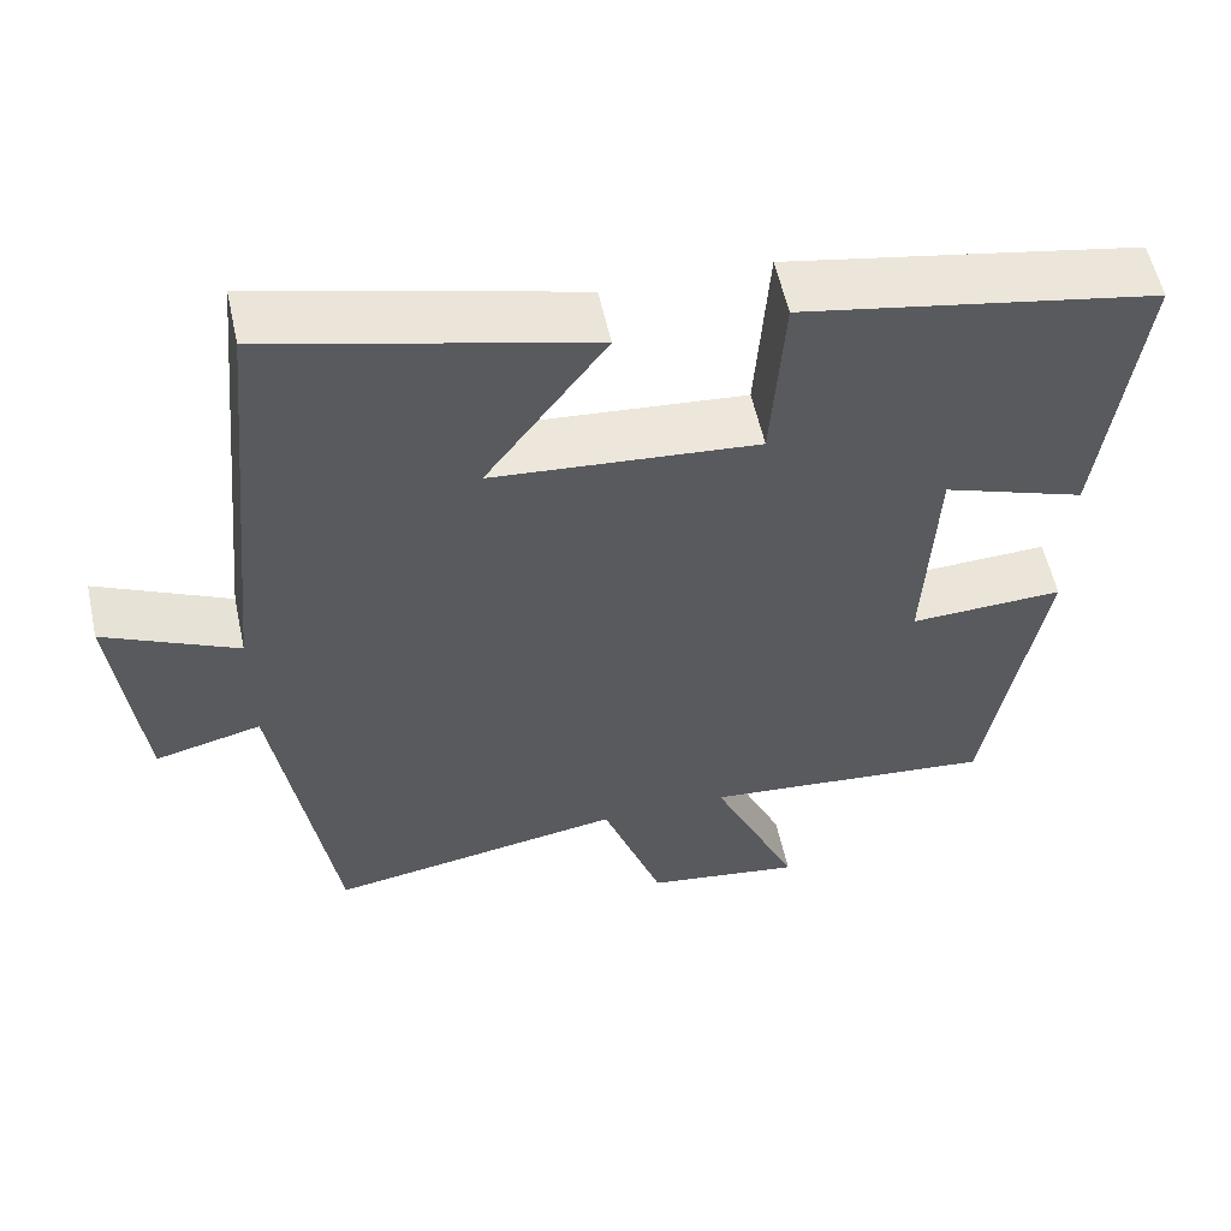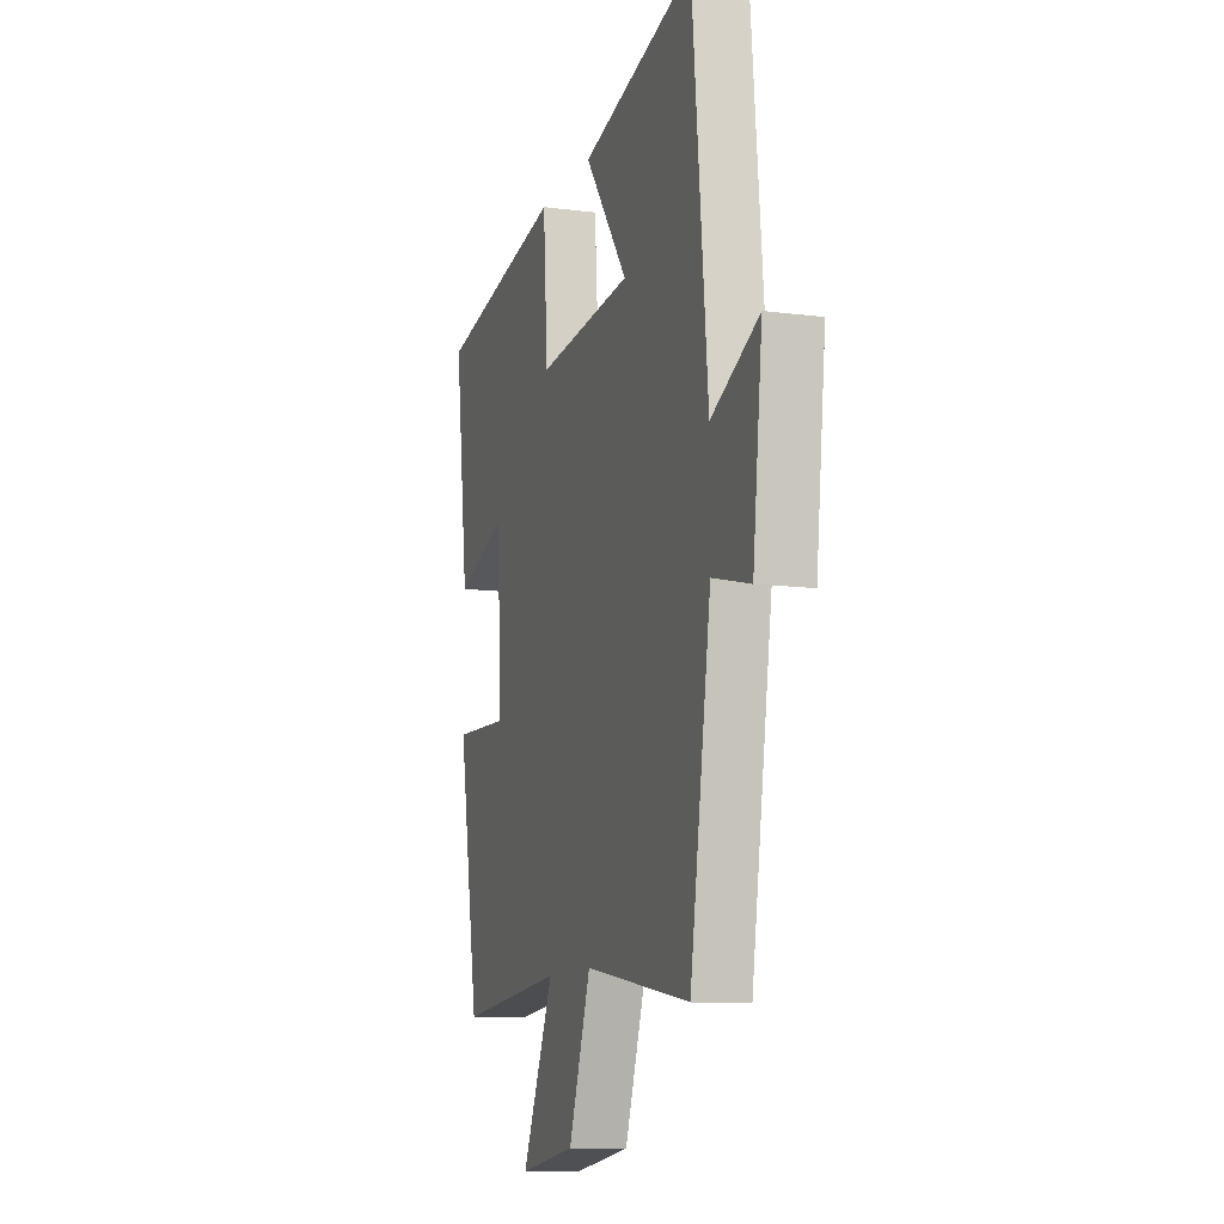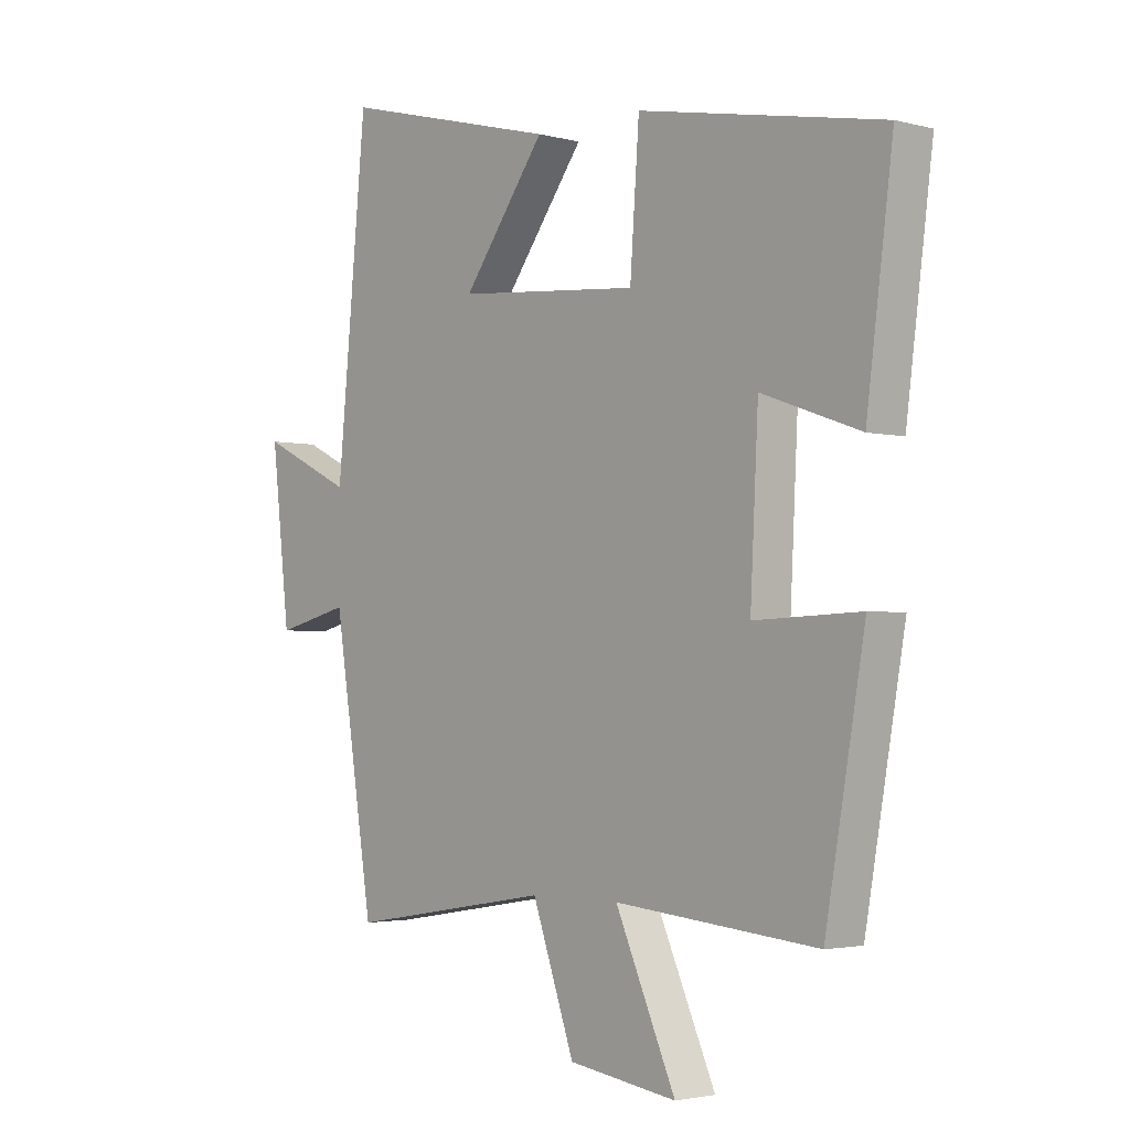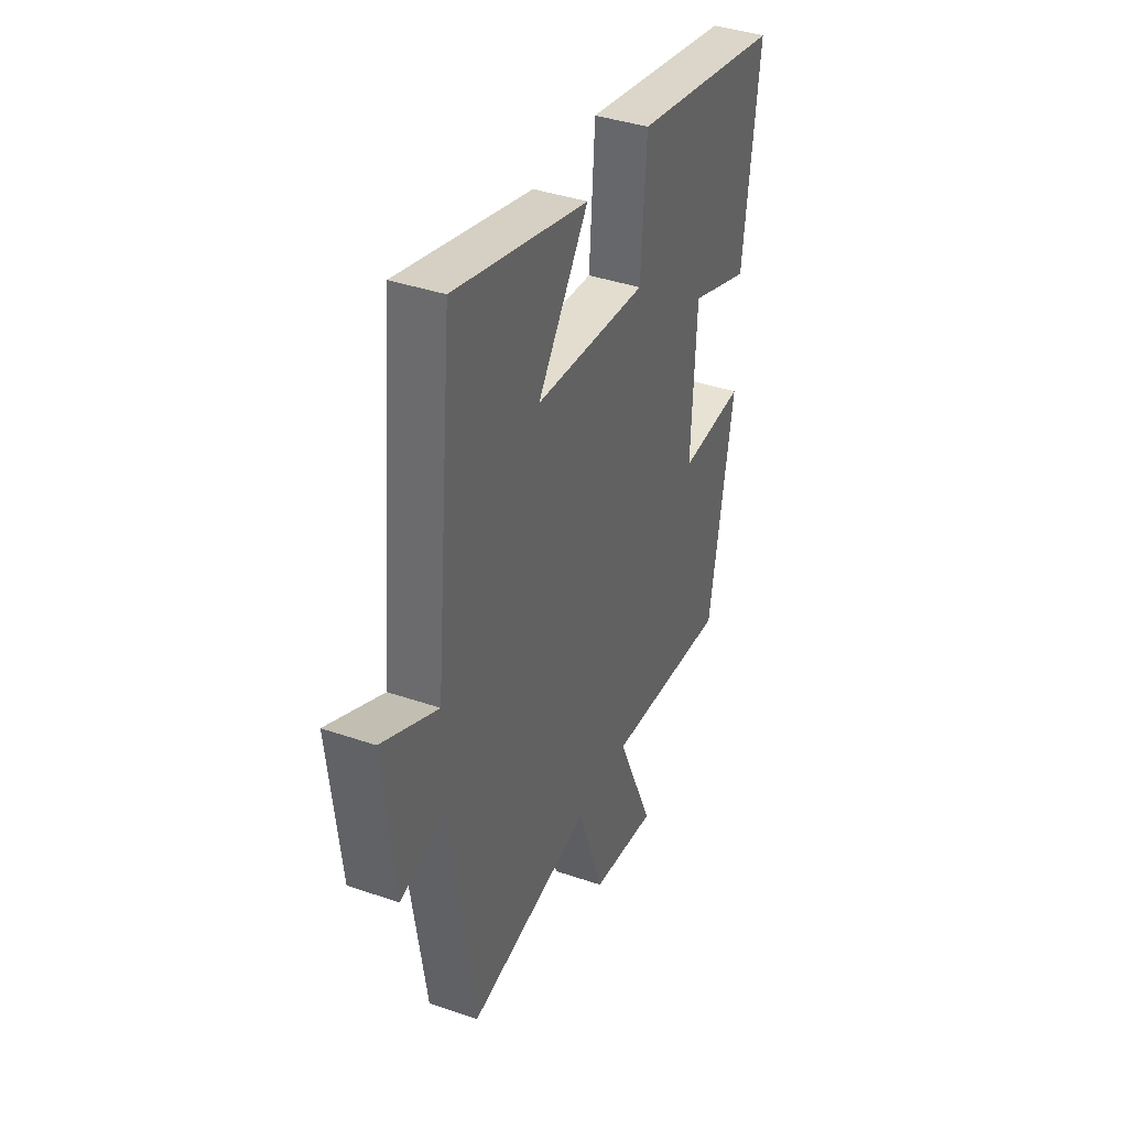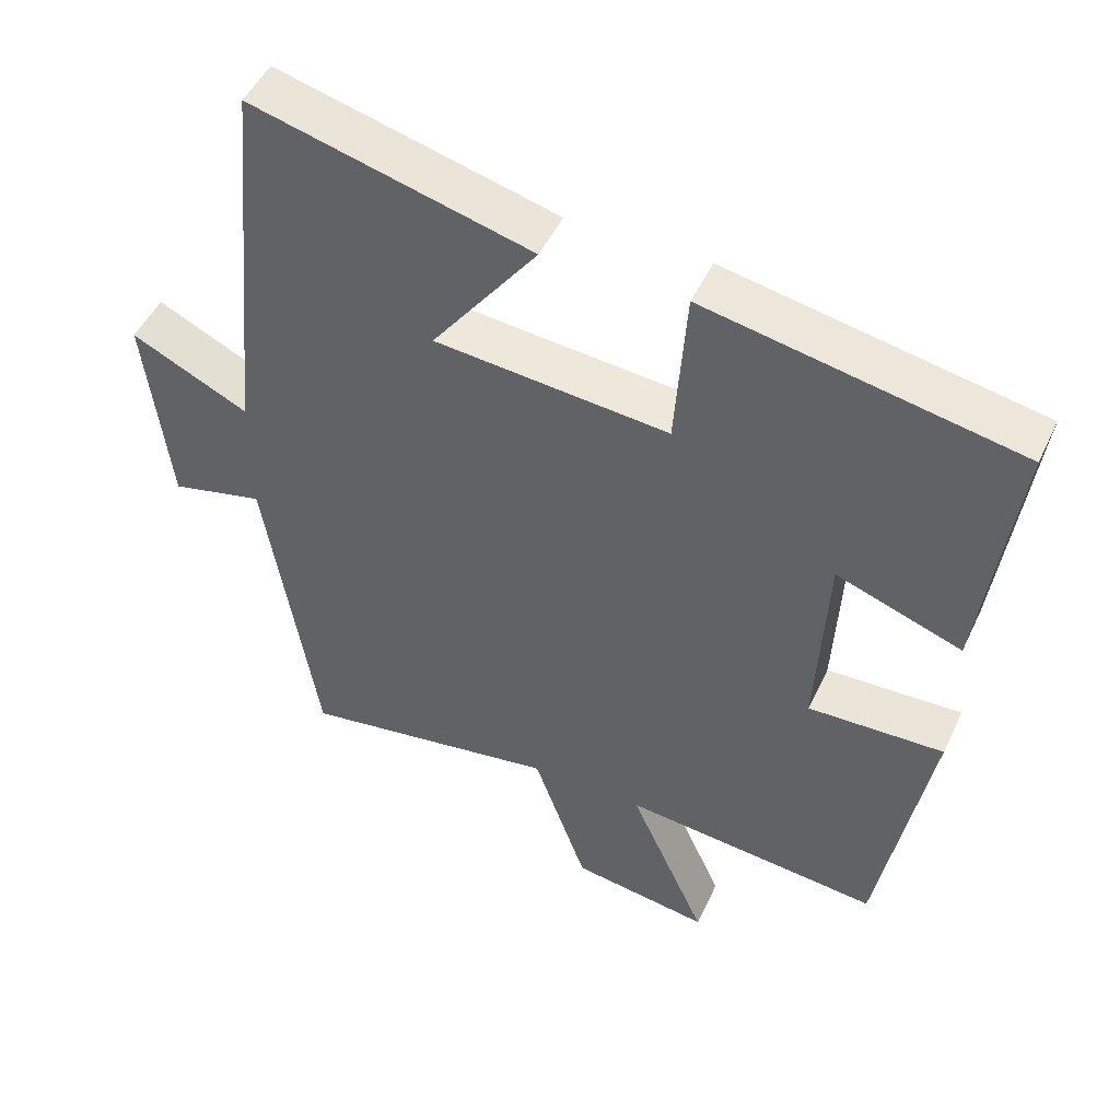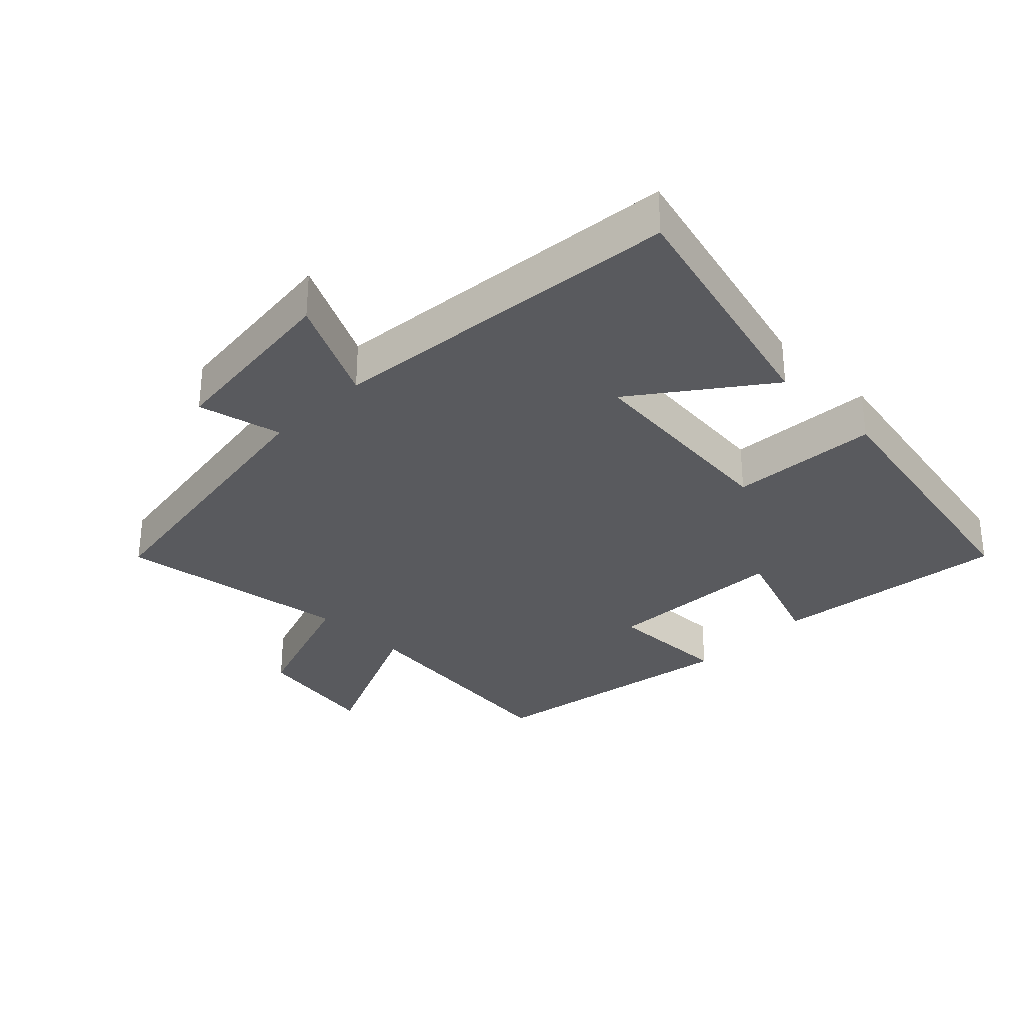
<metadata>
{"format":"obj","ext":"obj","renderer":"f3d","projection":"perspective","resolution":1024,"background":"white","views":[{"elev":56.6,"azim":-12.3,"up":"+Z"},{"elev":-10.8,"azim":-108.1,"up":"+Z"},{"elev":-2.8,"azim":48.0,"up":"+Z"},{"elev":39.1,"azim":-66.7,"up":"+Z"},{"elev":48.9,"azim":24.4,"up":"+Z"},{"elev":-31.8,"azim":-44.9,"up":"+Y"}]}
</metadata>
<code>
v 0.546 0.07 0.419
v 0.5 0.07 0.063
v 0.329 0.07 0.124
v 0.315 0.07 -0.15
v 0.5 0.07 -0.143
v 0.431 0.07 -0.534
v 0.079 0.07 -0.5
v 0.184 0.07 -0.736
v -0.004 0.07 -0.708
v -0.077 0.07 -0.5
v -0.43 0.07 -0.558
v -0.5 0.07 -0.114
v -0.627 0.07 -0.145
v -0.659 0.07 0.135
v -0.5 0.07 0.058
v -0.448 0.07 0.599
v -0.068 0.07 0.5
v -0.212 0.07 0.304
v 0.106 0.07 0.276
v 0.122 0.07 0.5
v 0.546 0 0.419
v 0.5 0 0.063
v 0.329 0 0.124
v 0.315 0 -0.15
v 0.5 0 -0.143
v 0.431 0 -0.534
v 0.079 0 -0.5
v 0.184 0 -0.736
v -0.004 0 -0.708
v -0.077 0 -0.5
v -0.43 0 -0.558
v -0.5 0 -0.114
v -0.627 0 -0.145
v -0.659 0 0.135
v -0.5 0 0.058
v -0.448 0 0.599
v -0.068 0 0.5
v -0.212 0 0.304
v 0.106 0 0.276
v 0.122 0 0.5
f 19 20 1 2
f 15 16 17 18
f 15 18 19
f 12 13 14 15
f 10 11 12 15
f 10 15 19
f 7 8 9 10
f 7 10 19
f 4 5 6 7
f 3 4 7 19
f 2 3 19
f 22 21 40 39
f 38 37 36 35
f 39 38 35
f 35 34 33 32
f 35 32 31 30
f 39 35 30
f 30 29 28 27
f 39 30 27
f 27 26 25 24
f 39 27 24 23
f 39 23 22
f 1 21 22 2
f 2 22 23 3
f 3 23 24 4
f 4 24 25 5
f 5 25 26 6
f 6 26 27 7
f 7 27 28 8
f 8 28 29 9
f 9 29 30 10
f 10 30 31 11
f 11 31 32 12
f 12 32 33 13
f 13 33 34 14
f 14 34 35 15
f 15 35 36 16
f 16 36 37 17
f 17 37 38 18
f 18 38 39 19
f 19 39 40 20
f 20 40 21 1

</code>
